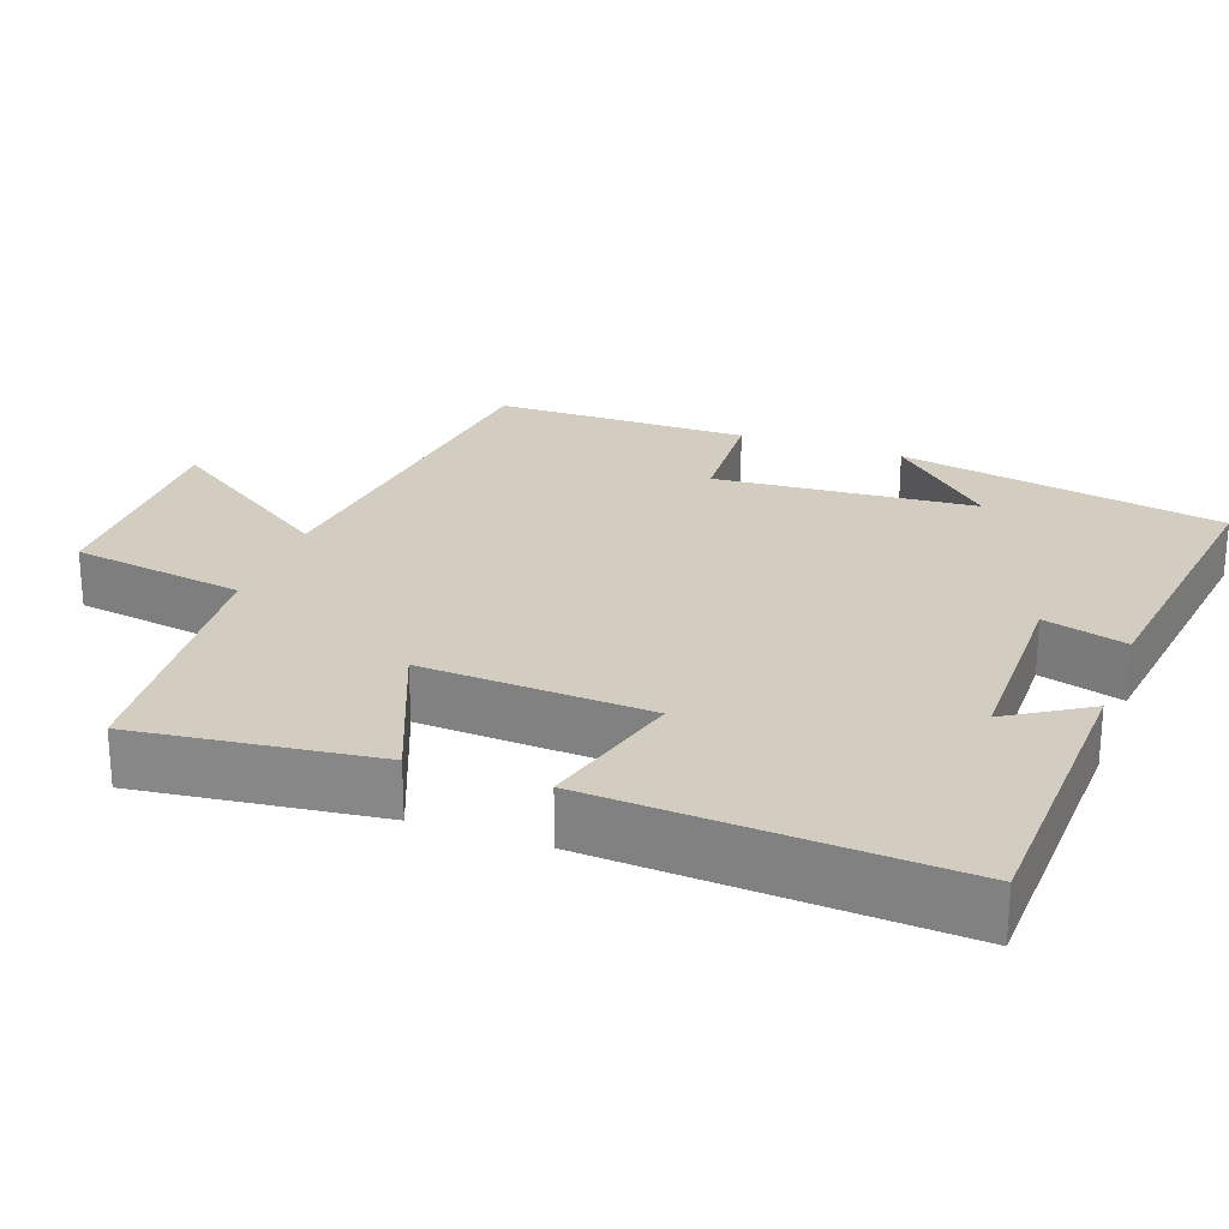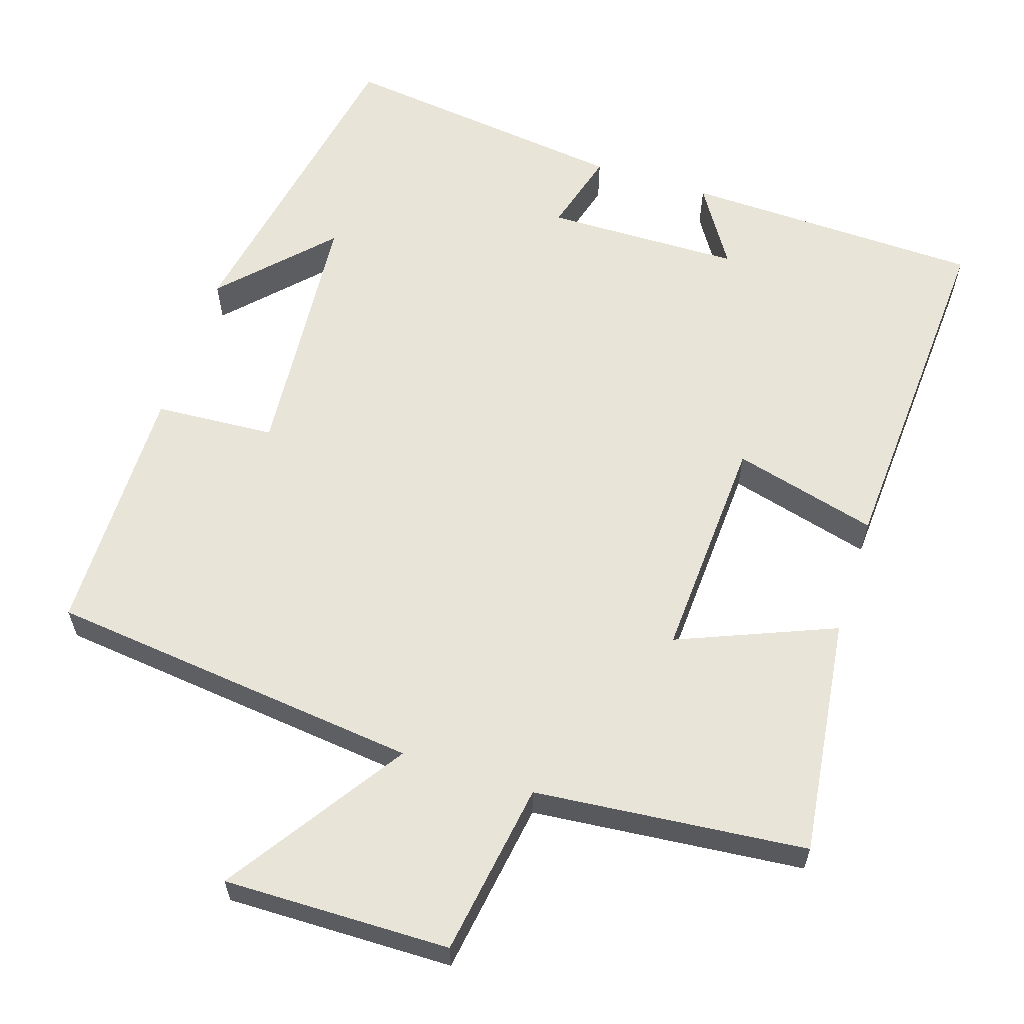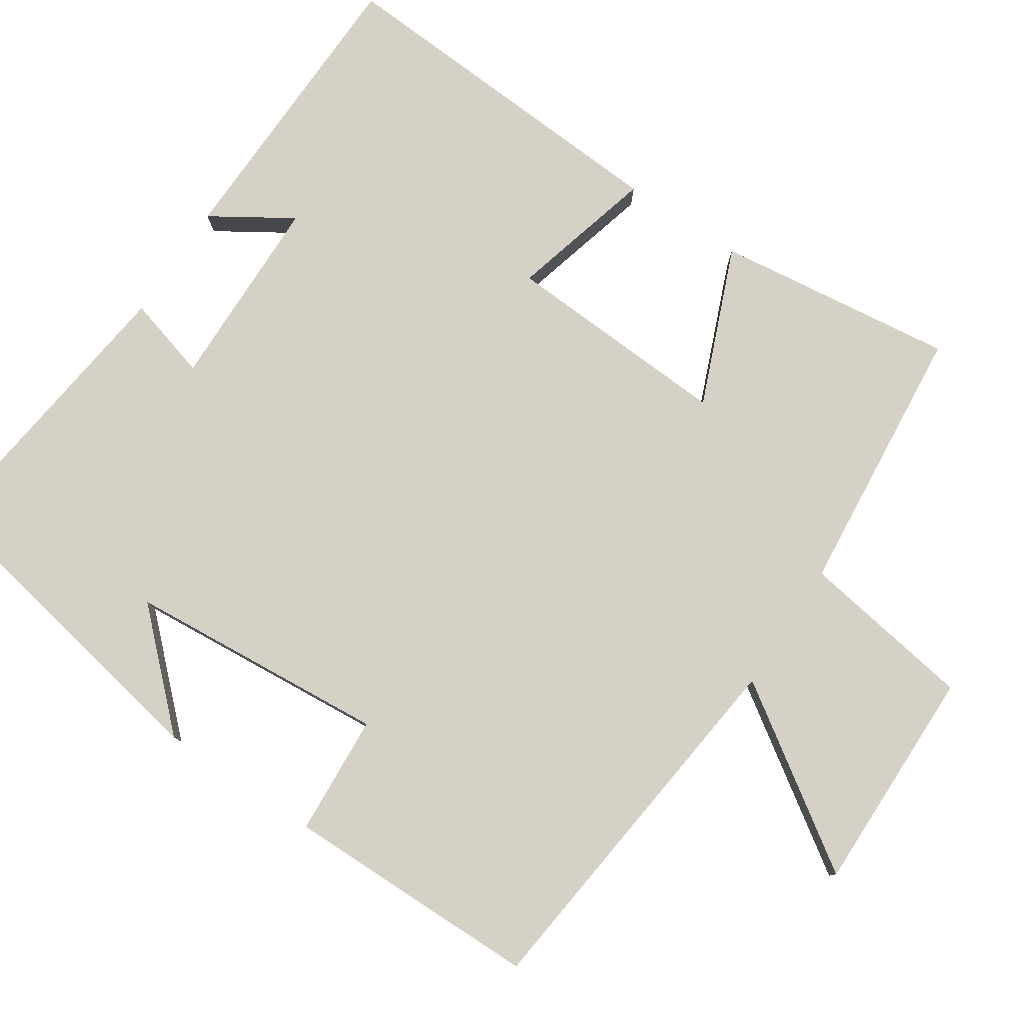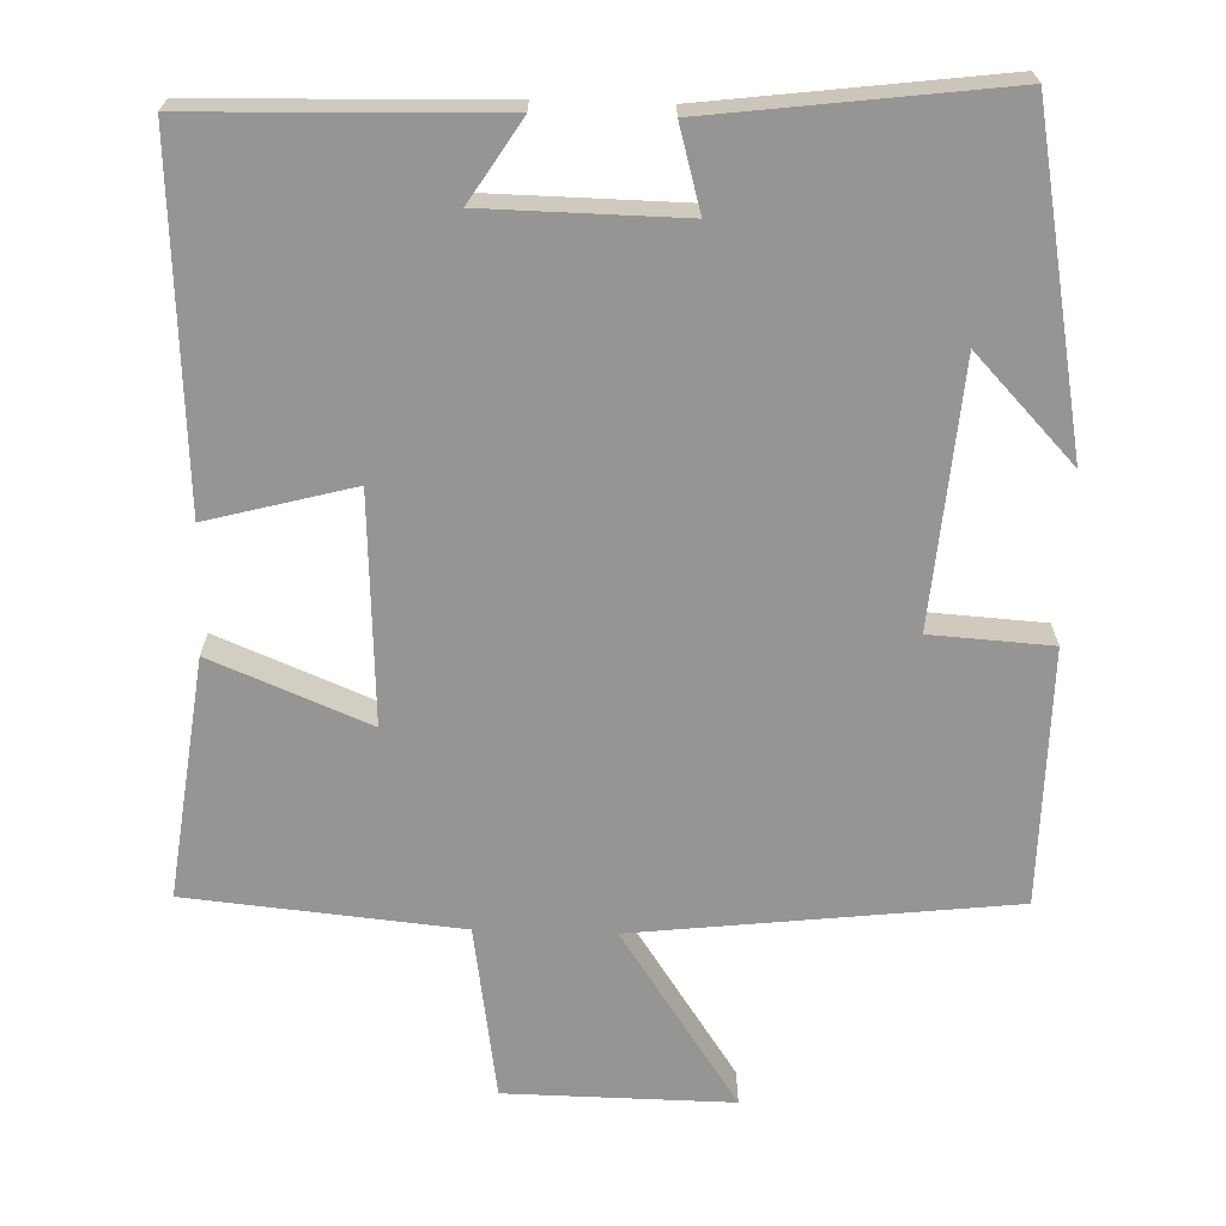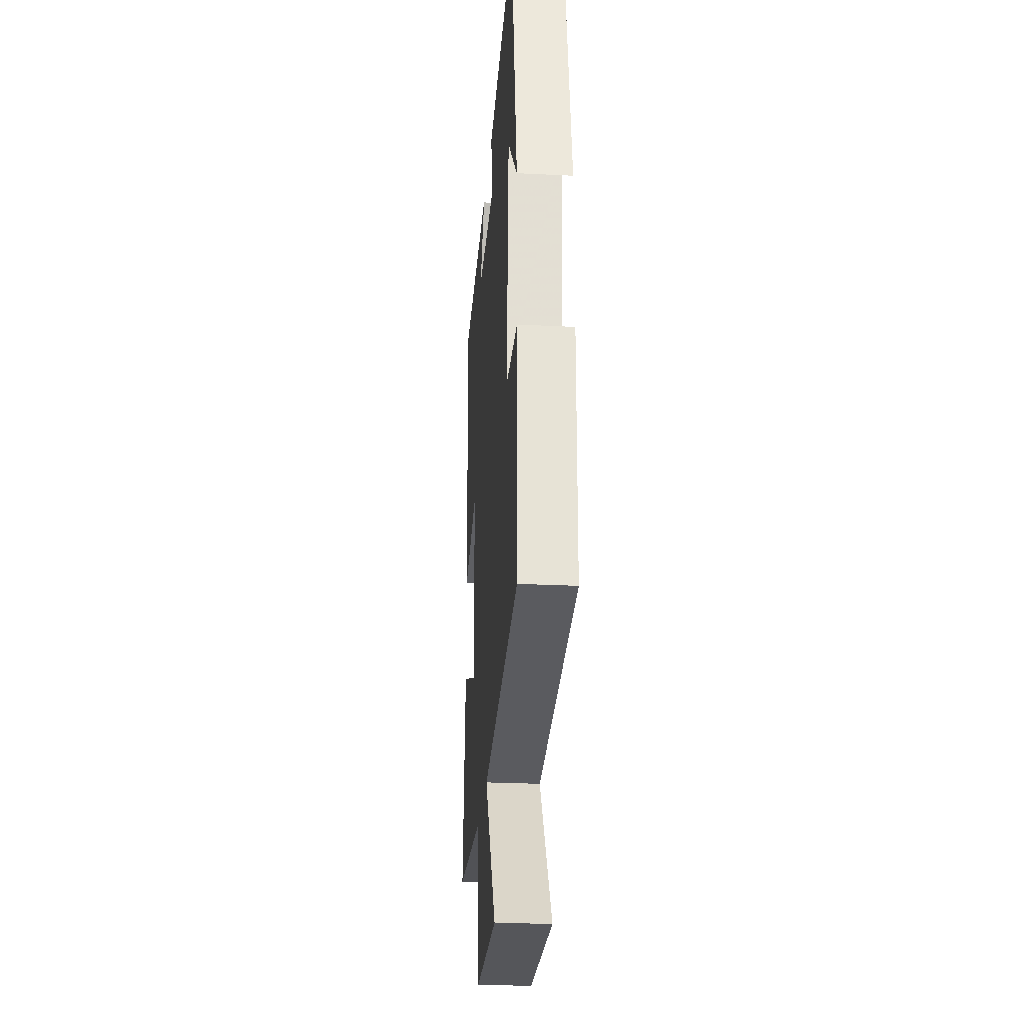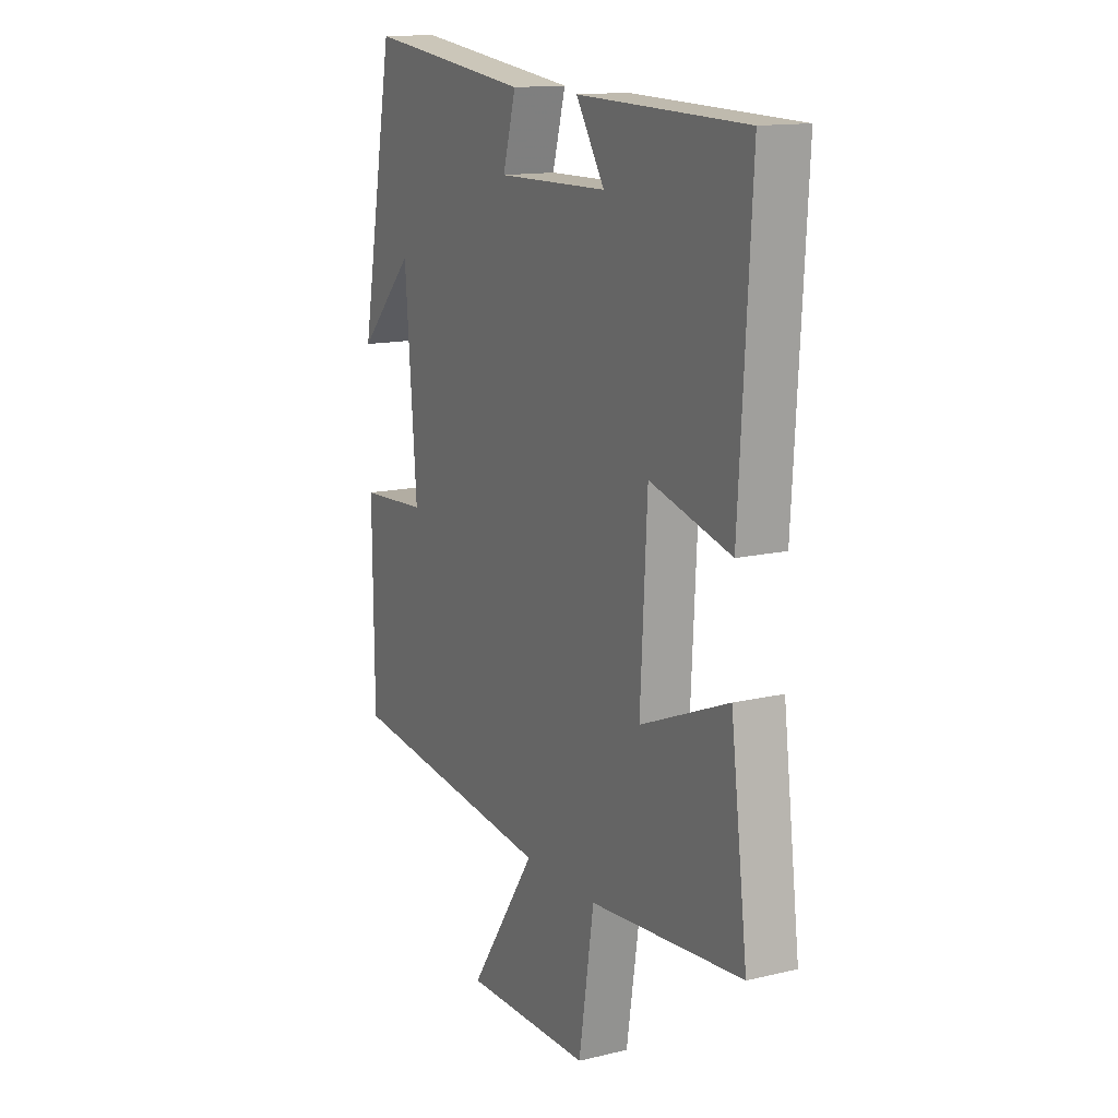
<metadata>
{"format":"obj","ext":"obj","renderer":"f3d","projection":"perspective","resolution":1024,"background":"white","views":[{"elev":24.7,"azim":-69.9,"up":"+Y"},{"elev":60.6,"azim":-162.2,"up":"+Y"},{"elev":79.6,"azim":123.6,"up":"+Y"},{"elev":-67.6,"azim":-1.8,"up":"+Y"},{"elev":-26.6,"azim":85.5,"up":"+Z"},{"elev":14.0,"azim":-117.8,"up":"+Z"}]}
</metadata>
<code>
v -0.54 0.07 -0.466
v -0.5 0.07 -0.148
v -0.292 0.07 -0.233
v -0.308 0.07 0.069
v -0.5 0.07 0.018
v -0.528 0.07 0.489
v -0.131 0.07 0.5
v -0.198 0.07 0.394
v 0.062 0.07 0.39
v 0.031 0.07 0.5
v 0.419 0.07 0.549
v 0.5 0.07 0.114
v 0.368 0.07 0.252
v 0.34 0.07 -0.094
v 0.5 0.07 -0.104
v 0.497 0.07 -0.443
v -0.001 0.07 -0.5
v 0.157 0.07 -0.735
v -0.143 0.07 -0.731
v -0.179 0.07 -0.5
v -0.54 0 -0.466
v -0.5 0 -0.148
v -0.292 0 -0.233
v -0.308 0 0.069
v -0.5 0 0.018
v -0.528 0 0.489
v -0.131 0 0.5
v -0.198 0 0.394
v 0.062 0 0.39
v 0.031 0 0.5
v 0.419 0 0.549
v 0.5 0 0.114
v 0.368 0 0.252
v 0.34 0 -0.094
v 0.5 0 -0.104
v 0.497 0 -0.443
v -0.001 0 -0.5
v 0.157 0 -0.735
v -0.143 0 -0.731
v -0.179 0 -0.5
f 17 18 19 20
f 14 15 16 17
f 13 14 17 20
f 11 12 13
f 9 10 11 13
f 8 9 13 20
f 5 6 7 8
f 4 5 8
f 3 4 8 20
f 1 2 3 20
f 40 39 38 37
f 37 36 35 34
f 40 37 34 33
f 33 32 31
f 33 31 30 29
f 40 33 29 28
f 28 27 26 25
f 28 25 24
f 40 28 24 23
f 40 23 22 21
f 1 21 22 2
f 2 22 23 3
f 3 23 24 4
f 4 24 25 5
f 5 25 26 6
f 6 26 27 7
f 7 27 28 8
f 8 28 29 9
f 9 29 30 10
f 10 30 31 11
f 11 31 32 12
f 12 32 33 13
f 13 33 34 14
f 14 34 35 15
f 15 35 36 16
f 16 36 37 17
f 17 37 38 18
f 18 38 39 19
f 19 39 40 20
f 20 40 21 1

</code>
